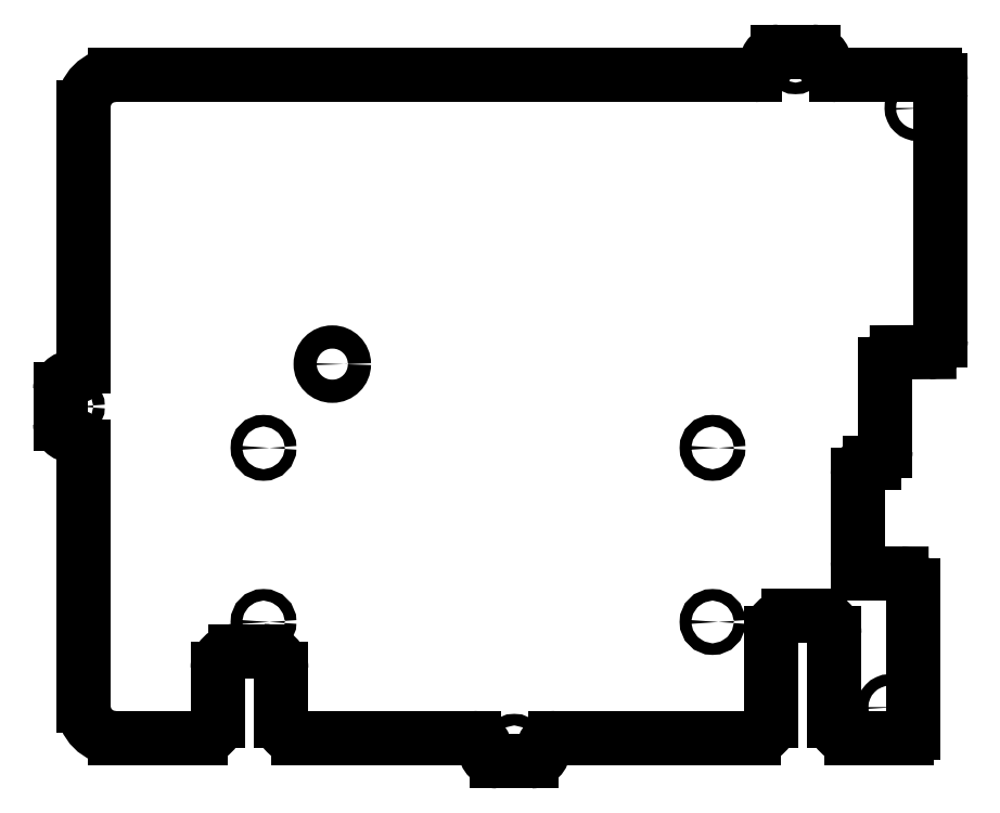
<metadata>
{"format":"dxf","ext":"dxf","renderer":"ezdxf+matplotlib","layout":"modelspace","background":"white","min_lineweight":24,"dpi":150}
</metadata>
<code>
0
SECTION
2
ENTITIES
0
LINE
8
0
10
-71.81
20
-7
30
0
11
-71.81
21
-51.62
31
0
0
ARC
8
0
10
-66.31
20
-51.62
30
0
40
5.5
210
0
220
0
230
1
50
180
51
270
0
LINE
8
0
10
-66.31
20
-57.12
30
0
11
-51.7
21
-57.12
31
0
0
ARC
8
0
10
-51.7
20
-54.12
30
0
40
3
210
-0
220
0
230
1
50
270
51
360
0
LINE
8
0
10
-48.7
20
-54.12
30
0
11
-48.7
21
-45.12
31
0
0
ARC
8
0
10
-45.7
20
-45.12
30
0
40
3
210
-0
220
0
230
1
50
90
51
180
0
LINE
8
0
10
-45.7
20
-42.12
30
0
11
-40.76
21
-42.12
31
0
0
ARC
8
0
10
-40.76
20
-45.12
30
0
40
3
210
0
220
-0
230
1
50
0
51
90
0
LINE
8
0
10
-37.76
20
-45.12
30
0
11
-37.76
21
-54.12
31
0
0
ARC
8
0
10
-34.76
20
-54.12
30
0
40
3
210
0
220
0
230
1
50
180
51
270
0
LINE
8
0
10
-34.76
20
-57.12
30
0
11
-4.631
21
-57.12
31
0
0
ARC
8
0
10
-4.631
20
-59.12
30
0
40
2
210
-0
220
0
230
1
50
-1.708e-06
51
90
0
ARC
8
0
10
-0.6315
20
-59.12
30
0
40
2
210
0
220
0
230
1
50
180
51
270
0
LINE
8
0
10
-0.6315
20
-61.12
30
0
11
5.369
21
-61.12
31
0
0
ARC
8
0
10
5.369
20
-59.12
30
0
40
2
210
-0
220
0
230
1
50
-90
51
0
0
ARC
8
0
10
9.369
20
-59.12
30
0
40
2
210
0
220
-0
230
1
50
90
51
180
0
LINE
8
0
10
9.369
20
-57.12
30
0
11
43.22
21
-57.12
31
0
0
LINE
8
0
10
43.22
20
-57.12
30
0
11
43.55
21
-57.12
31
0
0
ARC
8
0
10
43.55
20
-54.12
30
0
40
3
210
-0
220
0
230
1
50
270
51
360
0
LINE
8
0
10
46.55
20
-54.12
30
0
11
46.55
21
-39.12
31
0
0
ARC
8
0
10
49.55
20
-39.12
30
0
40
3
210
-0
220
0
230
1
50
90
51
180
0
LINE
8
0
10
49.55
20
-36.12
30
0
11
54.49
21
-36.12
31
0
0
ARC
8
0
10
54.49
20
-39.12
30
0
40
3
210
0
220
-0
230
1
50
0
51
90
0
LINE
8
0
10
57.49
20
-39.12
30
0
11
57.49
21
-54.12
31
0
0
ARC
8
0
10
60.49
20
-54.12
30
0
40
3
210
0
220
0
230
1
50
180
51
270
0
LINE
8
0
10
60.49
20
-57.12
30
0
11
70.04
21
-57.12
31
0
0
ARC
8
0
10
70.04
20
-56.12
30
0
40
1
210
-0
220
0
230
1
50
270
51
360
0
LINE
8
0
10
71.04
20
-56.12
30
0
11
71.04
21
-53.87
31
0
0
ELLIPSE
8
0
10
67.96
20
-53.58
30
0
11
3.041
21
-0.6626
31
0
40
0.8005
41
0.1539
42
0.1727
0
LINE
8
0
10
71.04
20
-53.82
30
0
11
71.04
21
-30.79
31
0
0
SPLINE
8
0
70
0
71
3
72
8
73
4
74
0
42
1e-09
43
1e-10
44
1e-10
40
1
40
1
40
1
40
1
40
2
40
2
40
2
40
2
10
71.04
20
-30.79
30
0
10
71.04
20
-29.68
30
0
10
70.15
20
-28.79
30
0
10
69.05
20
-28.79
30
0
0
LINE
8
0
10
69.05
20
-28.79
30
0
11
63.51
21
-28.77
31
0
0
SPLINE
8
0
70
0
71
3
72
8
73
4
74
0
42
1e-09
43
1e-10
44
1e-10
40
3
40
3
40
3
40
3
40
4
40
4
40
4
40
4
10
63.51
20
-28.77
30
0
10
62.41
20
-28.77
30
0
10
61.52
20
-27.88
30
0
10
61.52
20
-26.77
30
0
0
LINE
8
0
10
61.52
20
-26.77
30
0
11
61.52
21
-11.72
31
0
0
SPLINE
8
0
70
0
71
3
72
8
73
4
74
0
42
1e-09
43
1e-10
44
1e-10
40
5
40
5
40
5
40
5
40
6
40
6
40
6
40
6
10
61.52
20
-11.72
30
0
10
61.52
20
-10.61
30
0
10
62.41
20
-9.718
30
0
10
63.52
20
-9.718
30
0
0
LINE
8
0
10
63.52
20
-9.718
30
0
11
64.28
21
-9.718
31
0
0
SPLINE
8
0
70
0
71
3
72
8
73
4
74
0
42
1e-09
43
1e-10
44
1e-10
40
7
40
7
40
7
40
7
40
8
40
8
40
8
40
8
10
64.28
20
-9.718
30
0
10
65.39
20
-9.718
30
0
10
66.28
20
-8.823
30
0
10
66.28
20
-7.718
30
0
0
LINE
8
0
10
66.28
20
-7.718
30
0
11
66.28
21
7.342
31
0
0
SPLINE
8
0
70
0
71
3
72
8
73
4
74
0
42
1e-09
43
1e-10
44
1e-10
40
9
40
9
40
9
40
9
40
10
40
10
40
10
40
10
10
66.28
20
7.342
30
0
10
66.28
20
8.443
30
0
10
67.17
20
9.336
30
0
10
68.27
20
9.342
30
0
0
LINE
8
0
10
68.27
20
9.342
30
0
11
73.82
21
9.373
31
0
0
SPLINE
8
0
70
0
71
3
72
8
73
4
74
0
42
1e-09
43
1e-10
44
1e-10
40
11
40
11
40
11
40
11
40
12
40
12
40
12
40
12
10
73.82
20
9.373
30
0
10
74.92
20
9.379
30
0
10
75.81
20
10.27
30
0
10
75.81
20
11.37
30
0
0
LINE
8
0
10
75.81
20
11.37
30
0
11
75.81
21
53.42
31
0
0
LINE
8
0
10
75.81
20
53.42
30
0
11
75.81
21
53.42
31
0
0
ELLIPSE
8
0
10
72.71
20
53.19
30
0
11
3.046
21
0.6615
31
0
40
0.7999
41
6.111
42
6.127
0
LINE
8
0
10
75.81
20
53.46
30
0
11
75.81
21
56.12
31
0
0
ARC
8
0
10
74.81
20
56.12
30
0
40
1
210
-0
220
0
230
1
50
-1.59e-05
51
90
0
LINE
8
0
10
74.81
20
57.12
30
0
11
57.81
21
57.12
31
0
0
ARC
8
0
10
57.81
20
59.12
30
0
40
2
210
0
220
0
230
1
50
180
51
270
0
ARC
8
0
10
53.81
20
59.12
30
0
40
2
210
0
220
-0
230
1
50
0
51
90
0
LINE
8
0
10
53.81
20
61.12
30
0
11
47.81
21
61.12
31
0
0
ARC
8
0
10
47.81
20
59.12
30
0
40
2
210
-0
220
0
230
1
50
90
51
180
0
ARC
8
0
10
43.81
20
59.12
30
0
40
2
210
-0
220
0
230
1
50
-90
51
0
0
LINE
8
0
10
43.81
20
57.12
30
0
11
-66.31
21
57.12
31
0
0
ARC
8
0
10
-66.31
20
51.62
30
0
40
5.5
210
0
220
0
230
1
50
90
51
180
0
LINE
8
0
10
-71.81
20
51.62
30
0
11
-71.81
21
7
31
0
0
ARC
8
0
10
-73.81
20
7
30
0
40
2
210
-0
220
0
230
1
50
-90
51
0
0
ARC
8
0
10
-73.81
20
3
30
0
40
2
210
0
220
-0
230
1
50
90
51
180
0
LINE
8
0
10
-75.81
20
3
30
0
11
-75.81
21
-3
31
0
0
ARC
8
0
10
-73.81
20
-3
30
0
40
2
210
0
220
0
230
1
50
180
51
270
0
ARC
8
0
10
-73.81
20
-7
30
0
40
2
210
0
220
-0
230
1
50
0
51
90
0
SPLINE
8
0
70
0
71
3
72
43
73
39
74
0
42
1e-09
43
1e-10
44
1e-10
40
0.07989
40
0.07989
40
0.07989
40
0.07989
40
0.08029
40
0.08029
40
0.1204
40
0.1204
40
0.1606
40
0.1606
40
0.2024
40
0.2024
40
0.2453
40
0.2453
40
0.2875
40
0.2875
40
0.3297
40
0.3297
40
0.3736
40
0.3736
40
0.4186
40
0.4186
40
0.463
40
0.463
40
0.5071
40
0.5071
40
0.553
40
0.553
40
0.6001
40
0.6001
40
0.642
40
0.642
40
0.6637
40
0.6637
40
0.6852
40
0.6852
40
0.6852
40
0.7249
40
0.7249
40
0.7651
40
0.7651
40
0.7651
40
0.7651
10
68.04
20
-51.8
30
0
10
68.04
20
-51.8
30
0
10
68.04
20
-51.8
30
0
10
68.04
20
-51.93
30
0
10
68.02
20
-52.06
30
0
10
67.92
20
-52.3
30
0
10
67.85
20
-52.4
30
0
10
67.67
20
-52.59
30
0
10
67.56
20
-52.66
30
0
10
67.32
20
-52.77
30
0
10
67.19
20
-52.8
30
0
10
66.92
20
-52.8
30
0
10
66.79
20
-52.77
30
0
10
66.55
20
-52.68
30
0
10
66.45
20
-52.61
30
0
10
66.26
20
-52.43
30
0
10
66.18
20
-52.32
30
0
10
66.08
20
-52.08
30
0
10
66.05
20
-51.95
30
0
10
66.04
20
-51.69
30
0
10
66.06
20
-51.56
30
0
10
66.15
20
-51.32
30
0
10
66.22
20
-51.21
30
0
10
66.4
20
-51.02
30
0
10
66.51
20
-50.94
30
0
10
66.75
20
-50.83
30
0
10
66.88
20
-50.8
30
0
10
67.12
20
-50.79
30
0
10
67.26
20
-50.81
30
0
10
67.46
20
-50.88
30
0
10
67.52
20
-50.92
30
0
10
67.64
20
-50.99
30
0
10
67.7
20
-51.04
30
0
10
67.75
20
-51.09
30
0
10
67.84
20
-51.18
30
0
10
67.92
20
-51.29
30
0
10
68.02
20
-51.54
30
0
10
68.04
20
-51.67
30
0
10
68.04
20
-51.8
30
0
0
SPLINE
8
0
70
0
71
3
72
43
73
39
74
0
42
1e-09
43
1e-10
44
1e-10
40
0.07989
40
0.07989
40
0.07989
40
0.07989
40
0.08029
40
0.08029
40
0.1204
40
0.1204
40
0.1606
40
0.1606
40
0.2024
40
0.2024
40
0.2453
40
0.2453
40
0.2875
40
0.2875
40
0.3297
40
0.3297
40
0.3736
40
0.3736
40
0.4186
40
0.4186
40
0.463
40
0.463
40
0.5071
40
0.5071
40
0.553
40
0.553
40
0.6001
40
0.6001
40
0.642
40
0.642
40
0.6637
40
0.6637
40
0.6852
40
0.6852
40
0.6852
40
0.7249
40
0.7249
40
0.7651
40
0.7651
40
0.7651
40
0.7651
10
72.81
20
51.43
30
0
10
72.81
20
51.43
30
0
10
72.81
20
51.43
30
0
10
72.81
20
51.3
30
0
10
72.78
20
51.17
30
0
10
72.68
20
50.93
30
0
10
72.61
20
50.82
30
0
10
72.43
20
50.64
30
0
10
72.32
20
50.56
30
0
10
72.08
20
50.46
30
0
10
71.95
20
50.43
30
0
10
71.68
20
50.43
30
0
10
71.56
20
50.45
30
0
10
71.32
20
50.55
30
0
10
71.21
20
50.62
30
0
10
71.02
20
50.8
30
0
10
70.94
20
50.9
30
0
10
70.84
20
51.15
30
0
10
70.81
20
51.28
30
0
10
70.8
20
51.54
30
0
10
70.83
20
51.67
30
0
10
70.92
20
51.91
30
0
10
70.99
20
52.02
30
0
10
71.16
20
52.21
30
0
10
71.27
20
52.28
30
0
10
71.51
20
52.4
30
0
10
71.64
20
52.43
30
0
10
71.89
20
52.43
30
0
10
72.02
20
52.42
30
0
10
72.22
20
52.34
30
0
10
72.29
20
52.31
30
0
10
72.41
20
52.23
30
0
10
72.46
20
52.19
30
0
10
72.51
20
52.14
30
0
10
72.61
20
52.04
30
0
10
72.68
20
51.93
30
0
10
72.78
20
51.69
30
0
10
72.81
20
51.56
30
0
10
72.81
20
51.43
30
0
0
CIRCLE
8
0
10
-28.97
20
7.301
30
0
40
2
210
0
220
0
230
1
0
CIRCLE
8
0
10
-73.81
20
-3.887e-07
30
0
40
1
210
0
220
0
230
1
0
CIRCLE
8
0
10
50.81
20
59.49
30
0
40
1
210
0
220
0
230
1
0
CIRCLE
8
0
10
-40.81
20
-37.12
30
0
40
1
210
0
220
0
230
1
0
CIRCLE
8
0
10
36.52
20
-7.125
30
0
40
1
210
0
220
0
230
1
0
CIRCLE
8
0
10
-40.81
20
-7.125
30
0
40
1
210
0
220
0
230
1
0
CIRCLE
8
0
10
36.52
20
-37.12
30
0
40
1
210
0
220
0
230
1
0
CIRCLE
8
0
10
2.369
20
-58.64
30
0
40
1
210
0
220
0
230
1
0
ENDSEC
0
EOF

</code>
